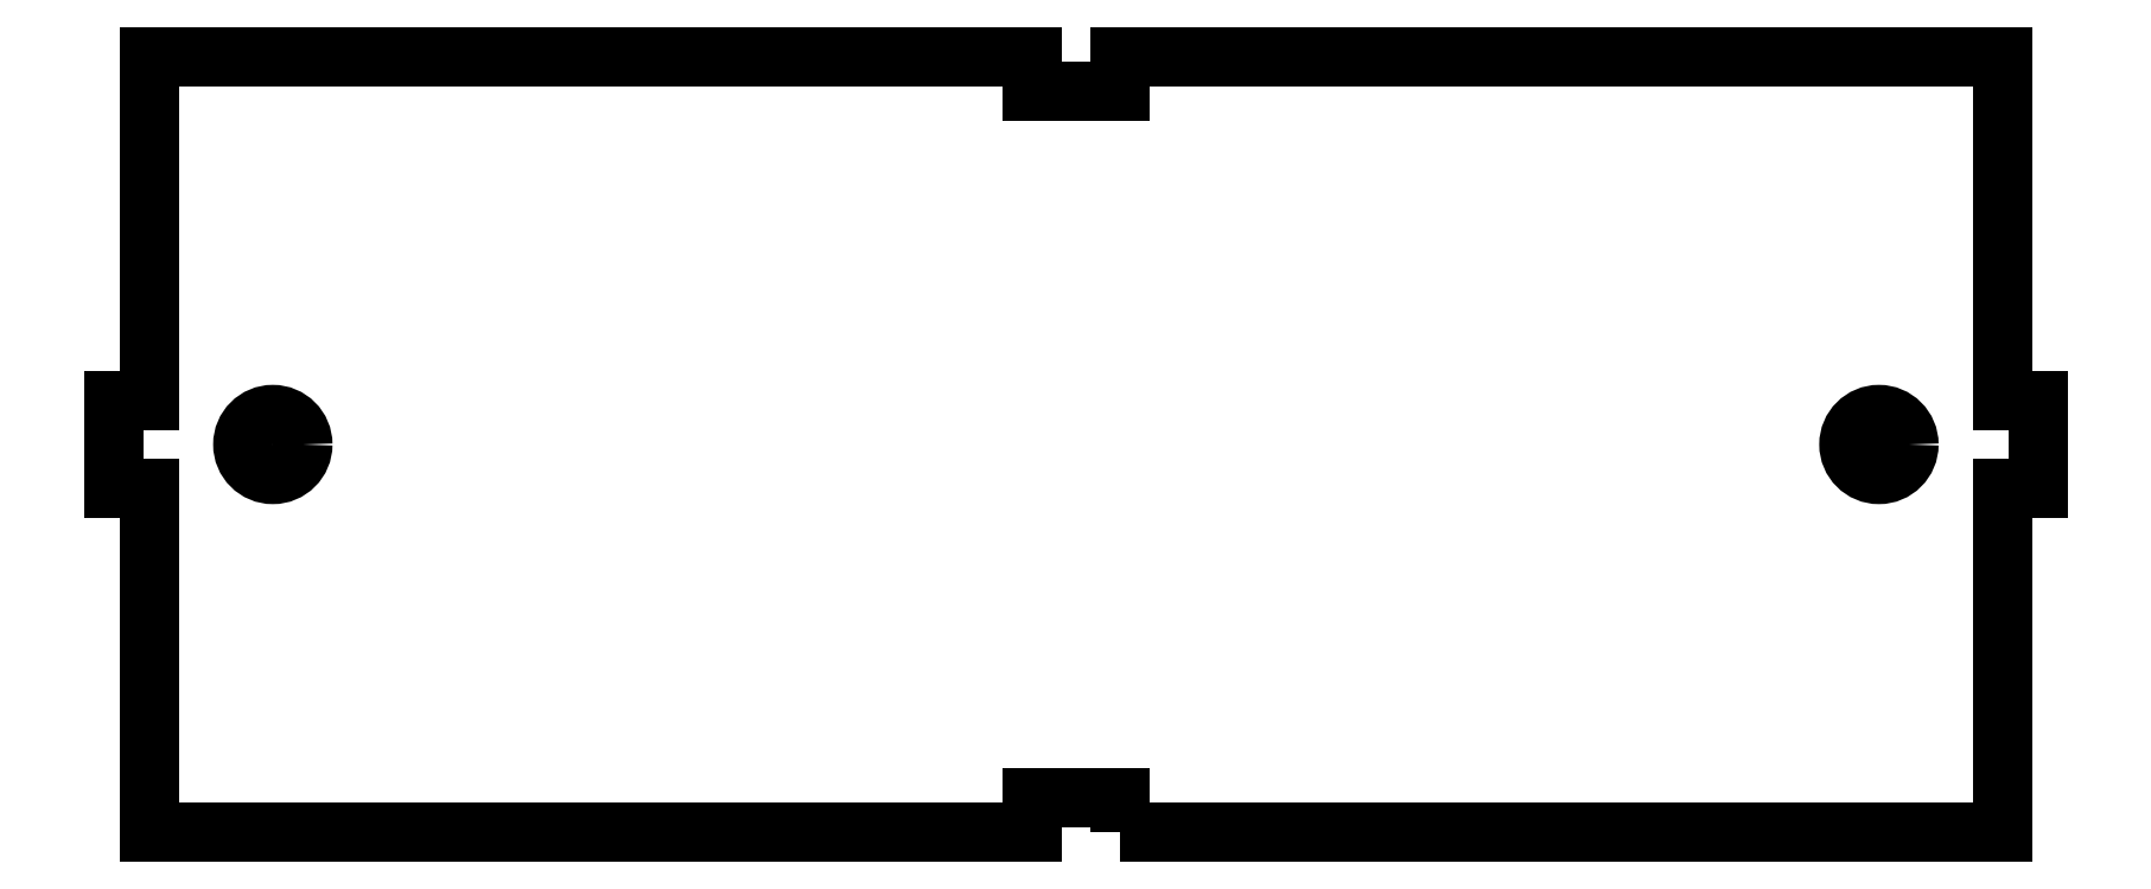
<metadata>
{"format":"dxf","ext":"dxf","renderer":"ezdxf+matplotlib","layout":"modelspace","background":"white","min_lineweight":24,"dpi":150}
</metadata>
<code>
0
SECTION
2
ENTITIES
0
CIRCLE
8
0
10
-248
20
93.5
30
0
40
1.7
210
0
220
0
230
1
0
CIRCLE
8
0
10
-157
20
93.5
30
0
40
1.7
210
0
220
0
230
1
0
LWPOLYLINE
8
0
90
20
70
1
43
0
10
-200
20
71.5
10
-150
20
71.5
10
-150
20
91
10
-148
20
91
10
-148
20
96
10
-150
20
96
10
-150
20
115.5
10
-200
20
115.5
10
-200
20
113.5
10
-205
20
113.5
10
-205
20
115.5
10
-255
20
115.5
10
-255
20
96
10
-257
20
96
10
-257
20
91
10
-255
20
91
10
-255
20
71.5
10
-205
20
71.5
10
-205
20
73.5
10
-200
20
73.5
0
ENDSEC
0
EOF

</code>
